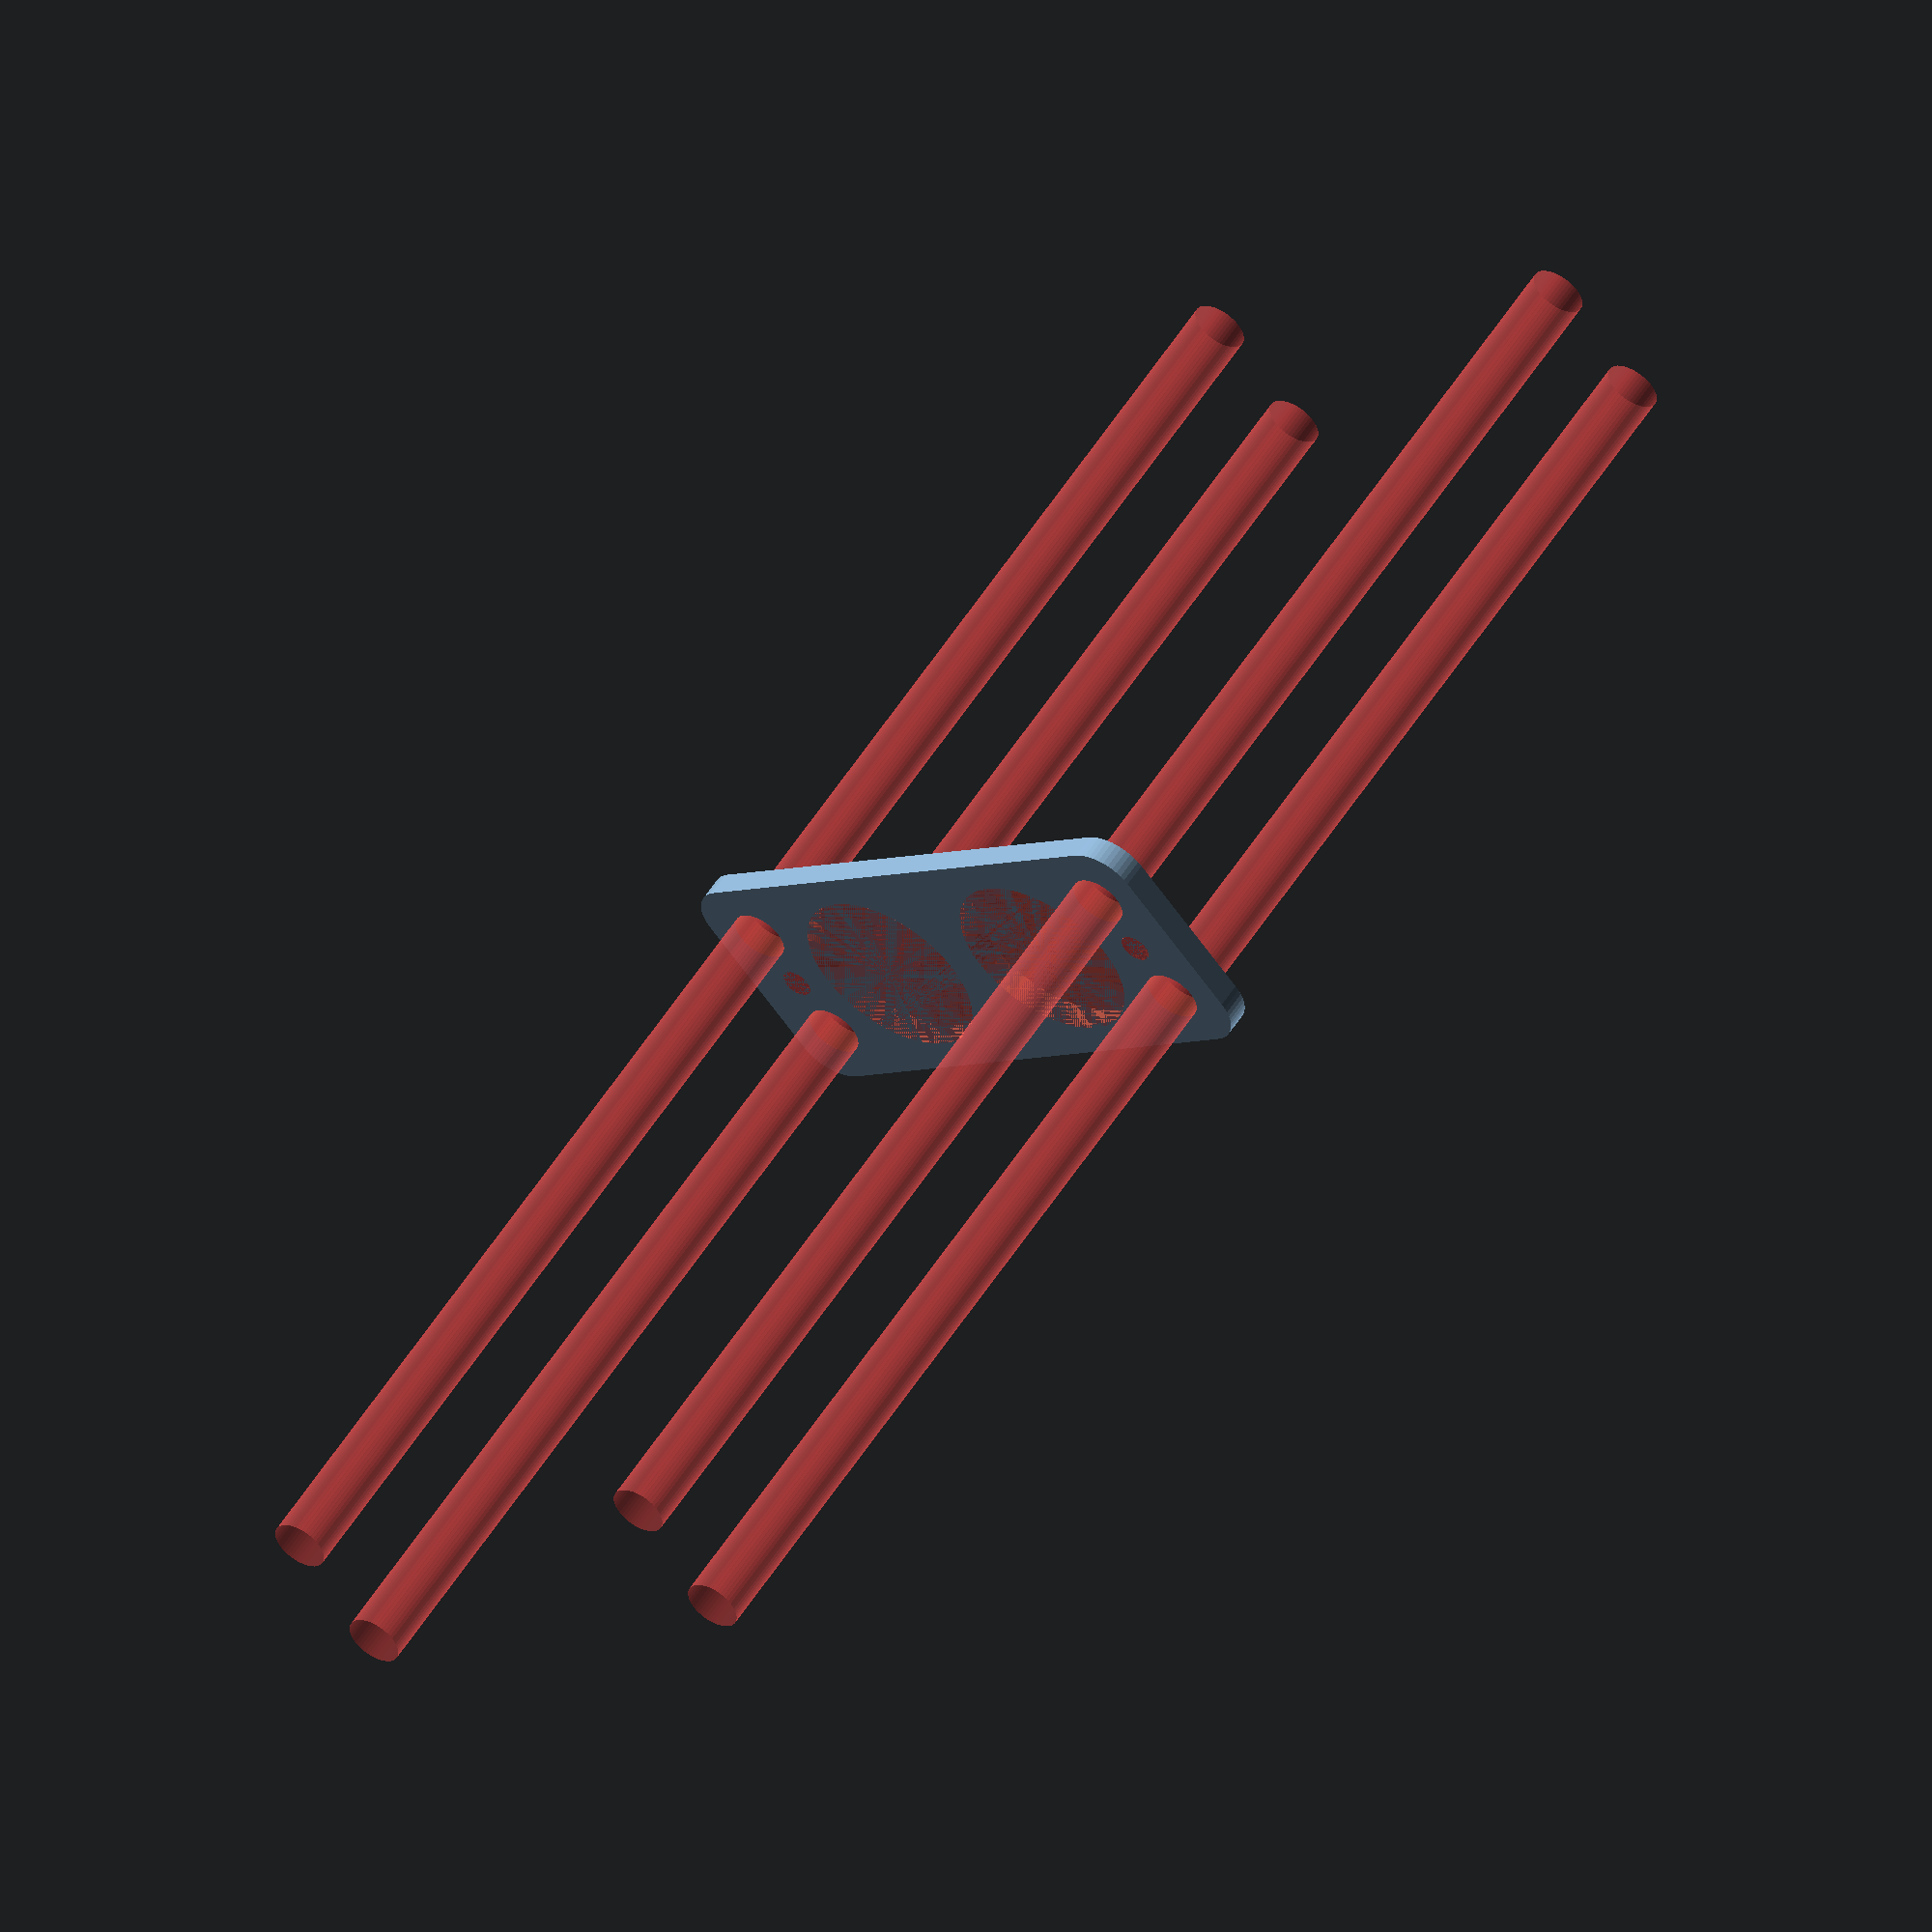
<openscad>
$fn = 50;


difference() {
	union() {
		hull() {
			translate(v = [-32.0000000000, 9.5000000000, 0]) {
				cylinder(h = 3, r = 5);
			}
			translate(v = [32.0000000000, 9.5000000000, 0]) {
				cylinder(h = 3, r = 5);
			}
			translate(v = [-32.0000000000, -9.5000000000, 0]) {
				cylinder(h = 3, r = 5);
			}
			translate(v = [32.0000000000, -9.5000000000, 0]) {
				cylinder(h = 3, r = 5);
			}
		}
	}
	union() {
		#translate(v = [-30.0000000000, -7.5000000000, 0]) {
			cylinder(h = 3, r = 3.2500000000);
		}
		#translate(v = [-30.0000000000, 7.5000000000, 0]) {
			cylinder(h = 3, r = 3.2500000000);
		}
		#translate(v = [30.0000000000, -7.5000000000, 0]) {
			cylinder(h = 3, r = 3.2500000000);
		}
		#translate(v = [30.0000000000, 7.5000000000, 0]) {
			cylinder(h = 3, r = 3.2500000000);
		}
		#translate(v = [-30.0000000000, -7.5000000000, -100.0000000000]) {
			cylinder(h = 200, r = 3.2500000000);
		}
		#translate(v = [-30.0000000000, 7.5000000000, -100.0000000000]) {
			cylinder(h = 200, r = 3.2500000000);
		}
		#translate(v = [30.0000000000, -7.5000000000, -100.0000000000]) {
			cylinder(h = 200, r = 3.2500000000);
		}
		#translate(v = [30.0000000000, 7.5000000000, -100.0000000000]) {
			cylinder(h = 200, r = 3.2500000000);
		}
		#translate(v = [-30.0000000000, -7.5000000000, 0]) {
			cylinder(h = 3, r = 1.8000000000);
		}
		#translate(v = [-30.0000000000, 0.0000000000, 0]) {
			cylinder(h = 3, r = 1.8000000000);
		}
		#translate(v = [-30.0000000000, 7.5000000000, 0]) {
			cylinder(h = 3, r = 1.8000000000);
		}
		#translate(v = [30.0000000000, -7.5000000000, 0]) {
			cylinder(h = 3, r = 1.8000000000);
		}
		#translate(v = [30.0000000000, 0.0000000000, 0]) {
			cylinder(h = 3, r = 1.8000000000);
		}
		#translate(v = [30.0000000000, 7.5000000000, 0]) {
			cylinder(h = 3, r = 1.8000000000);
		}
		#translate(v = [-30.0000000000, -7.5000000000, 0]) {
			cylinder(h = 3, r = 1.8000000000);
		}
		#translate(v = [-30.0000000000, 0.0000000000, 0]) {
			cylinder(h = 3, r = 1.8000000000);
		}
		#translate(v = [-30.0000000000, 7.5000000000, 0]) {
			cylinder(h = 3, r = 1.8000000000);
		}
		#translate(v = [30.0000000000, -7.5000000000, 0]) {
			cylinder(h = 3, r = 1.8000000000);
		}
		#translate(v = [30.0000000000, 0.0000000000, 0]) {
			cylinder(h = 3, r = 1.8000000000);
		}
		#translate(v = [30.0000000000, 7.5000000000, 0]) {
			cylinder(h = 3, r = 1.8000000000);
		}
		#translate(v = [-30.0000000000, -7.5000000000, 0]) {
			cylinder(h = 3, r = 1.8000000000);
		}
		#translate(v = [-30.0000000000, 0.0000000000, 0]) {
			cylinder(h = 3, r = 1.8000000000);
		}
		#translate(v = [-30.0000000000, 7.5000000000, 0]) {
			cylinder(h = 3, r = 1.8000000000);
		}
		#translate(v = [30.0000000000, -7.5000000000, 0]) {
			cylinder(h = 3, r = 1.8000000000);
		}
		#translate(v = [30.0000000000, 0.0000000000, 0]) {
			cylinder(h = 3, r = 1.8000000000);
		}
		#translate(v = [30.0000000000, 7.5000000000, 0]) {
			cylinder(h = 3, r = 1.8000000000);
		}
		#translate(v = [-13.5000000000, 0, 0]) {
			cylinder(h = 3, r = 11.0000000000);
		}
		#translate(v = [13.5000000000, 0, 0]) {
			cylinder(h = 3, r = 11.0000000000);
		}
	}
}
</openscad>
<views>
elev=305.7 azim=41.3 roll=211.5 proj=o view=solid
</views>
